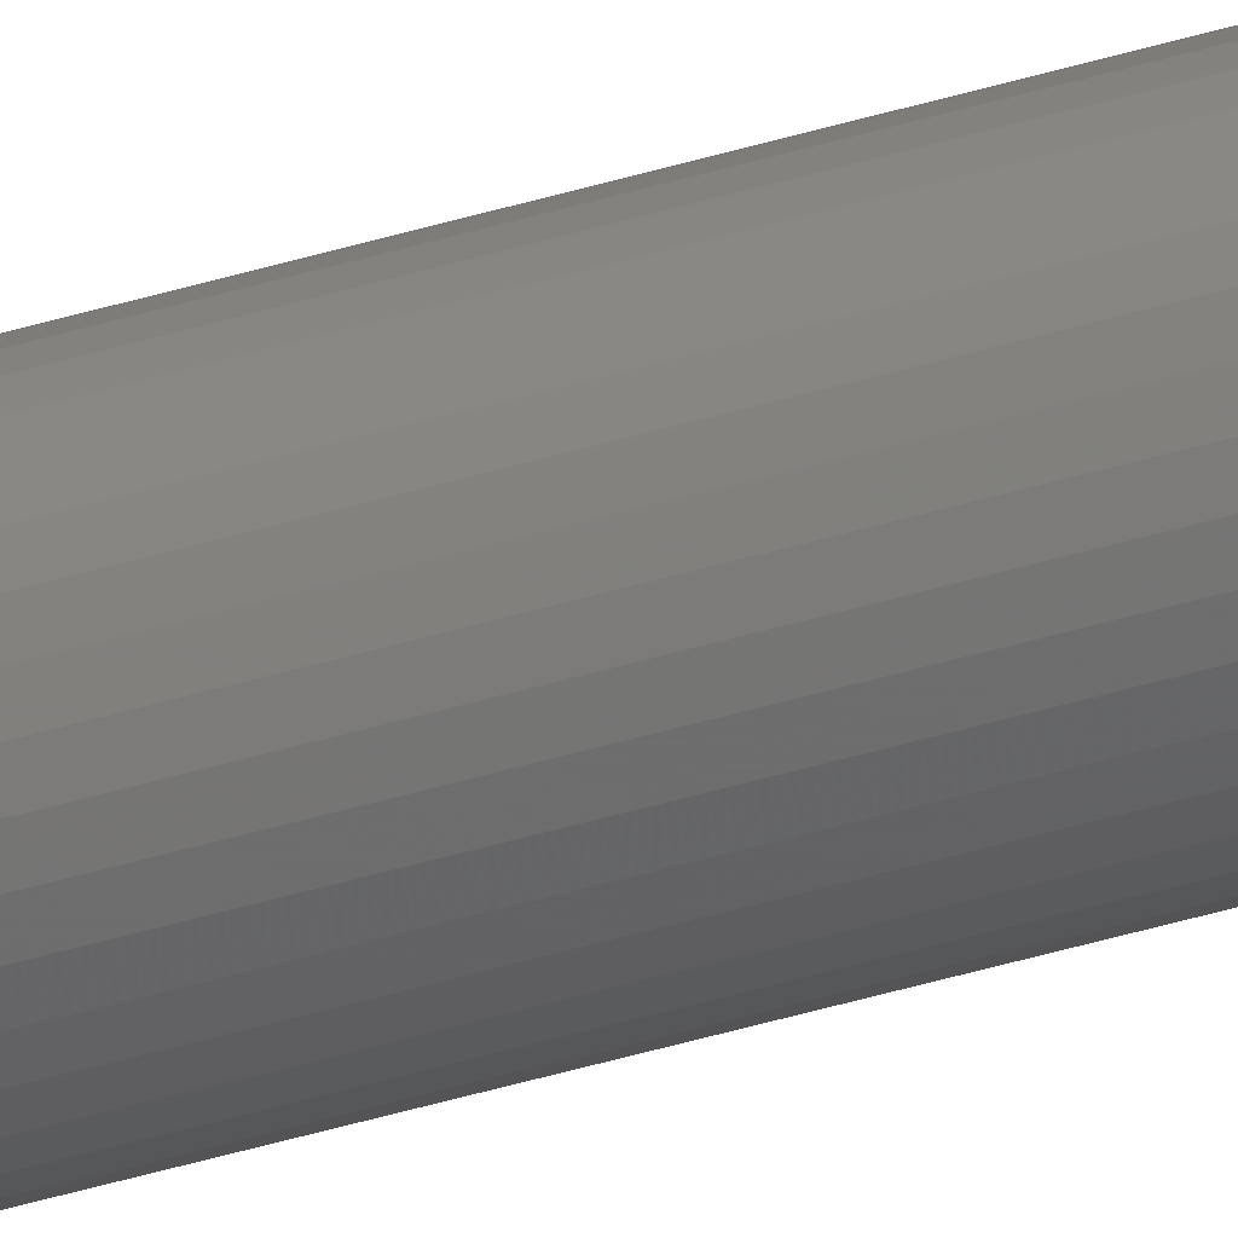
<metadata>
{"format":"stl","ext":"stl","renderer":"f3d","projection":"perspective","resolution":1024,"background":"white","views":[{"elev":-31.2,"azim":-64.5,"up":"+Y"}]}
</metadata>
<code>
# stl→obj: 72 verts, 140 faces
v 186.5 1154 594
v 186.4 1153 111.4
v 186.4 1153 594
v 186.5 1152 111.4
v 186.5 1152 594
v 186.7 1152 111.4
v 186.7 1152 594
v 187.1 1151 111.4
v 187.1 1151 594
v 187.5 1150 111.4
v 187.5 1150 594
v 188.1 1150 111.4
v 188.1 1150 594
v 188.8 1149 111.4
v 188.8 1149 594
v 189.6 1149 111.4
v 189.6 1149 594
v 190.4 1149 111.4
v 190.4 1149 594
v 191.2 1149 111.4
v 191.2 1149 594
v 192 1149 111.4
v 192 1149 594
v 192.8 1149 111.4
v 192.8 1149 594
v 193.6 1149 111.4
v 193.6 1149 594
v 194.2 1150 111.4
v 194.2 1150 594
v 194.8 1150 111.4
v 194.8 1150 594
v 195.3 1151 111.4
v 195.3 1151 594
v 195.7 1152 111.4
v 195.7 1152 594
v 195.9 1152 111.4
v 195.9 1152 594
v 195.9 1153 111.4
v 195.9 1153 594
v 195.9 1154 111.4
v 195.9 1154 594
v 195.7 1155 111.4
v 195.7 1155 594
v 195.3 1156 111.4
v 195.3 1156 594
v 194.8 1156 111.4
v 194.8 1156 594
v 194.2 1157 111.4
v 194.2 1157 594
v 193.6 1157 111.4
v 193.6 1157 594
v 192.8 1158 111.4
v 192.8 1158 594
v 192 1158 111.4
v 192 1158 594
v 191.2 1158 111.4
v 191.2 1158 594
v 190.4 1158 111.4
v 190.4 1158 594
v 189.6 1158 111.4
v 189.6 1158 594
v 188.8 1157 111.4
v 188.8 1157 594
v 188.1 1157 111.4
v 188.1 1157 594
v 187.5 1156 111.4
v 187.5 1156 594
v 187.1 1156 111.4
v 187.1 1156 594
v 186.7 1155 111.4
v 186.7 1155 594
v 186.5 1154 111.4
f 1 2 3
f 3 2 4
f 3 4 5
f 5 4 6
f 5 6 7
f 7 6 8
f 7 8 9
f 9 8 10
f 9 10 11
f 11 10 12
f 11 12 13
f 13 12 14
f 13 14 15
f 15 14 16
f 15 16 17
f 17 16 18
f 17 18 19
f 19 18 20
f 19 20 21
f 21 20 22
f 21 22 23
f 23 22 24
f 23 24 25
f 25 24 26
f 25 26 27
f 27 26 28
f 27 28 29
f 29 28 30
f 29 30 31
f 31 30 32
f 31 32 33
f 33 32 34
f 33 34 35
f 35 34 36
f 35 36 37
f 37 36 38
f 37 38 39
f 39 38 40
f 39 40 41
f 41 40 42
f 41 42 43
f 43 42 44
f 43 44 45
f 45 44 46
f 45 46 47
f 47 46 48
f 47 48 49
f 49 48 50
f 49 50 51
f 51 50 52
f 51 52 53
f 53 52 54
f 53 54 55
f 55 54 56
f 55 56 57
f 57 56 58
f 57 58 59
f 59 58 60
f 59 60 61
f 61 60 62
f 61 62 63
f 63 62 64
f 63 64 65
f 65 64 66
f 65 66 67
f 67 66 68
f 67 68 69
f 69 68 70
f 69 70 71
f 71 70 72
f 71 72 1
f 1 72 2
f 7 47 5
f 5 47 3
f 43 11 41
f 41 11 39
f 7 9 47
f 47 9 11
f 47 11 45
f 45 11 43
f 11 13 39
f 39 13 15
f 39 15 17
f 35 37 21
f 21 37 39
f 21 39 19
f 19 39 17
f 47 49 3
f 3 49 51
f 3 51 53
f 23 25 21
f 21 25 27
f 21 27 29
f 29 31 21
f 21 31 33
f 21 33 35
f 71 1 57
f 57 1 3
f 57 3 55
f 55 3 53
f 59 61 57
f 57 61 63
f 57 63 65
f 65 67 57
f 57 67 69
f 57 69 71
f 8 46 10
f 10 46 44
f 10 44 42
f 36 34 20
f 16 14 38
f 8 6 46
f 46 6 4
f 46 4 2
f 42 40 10
f 10 40 38
f 10 38 12
f 12 38 14
f 72 70 56
f 36 20 38
f 38 20 18
f 38 18 16
f 52 50 2
f 2 50 48
f 2 48 46
f 34 32 20
f 20 32 30
f 20 30 28
f 28 26 20
f 20 26 24
f 20 24 22
f 70 68 56
f 56 68 66
f 56 66 64
f 64 62 56
f 56 62 60
f 56 60 58
f 72 56 2
f 2 56 54
f 2 54 52

</code>
